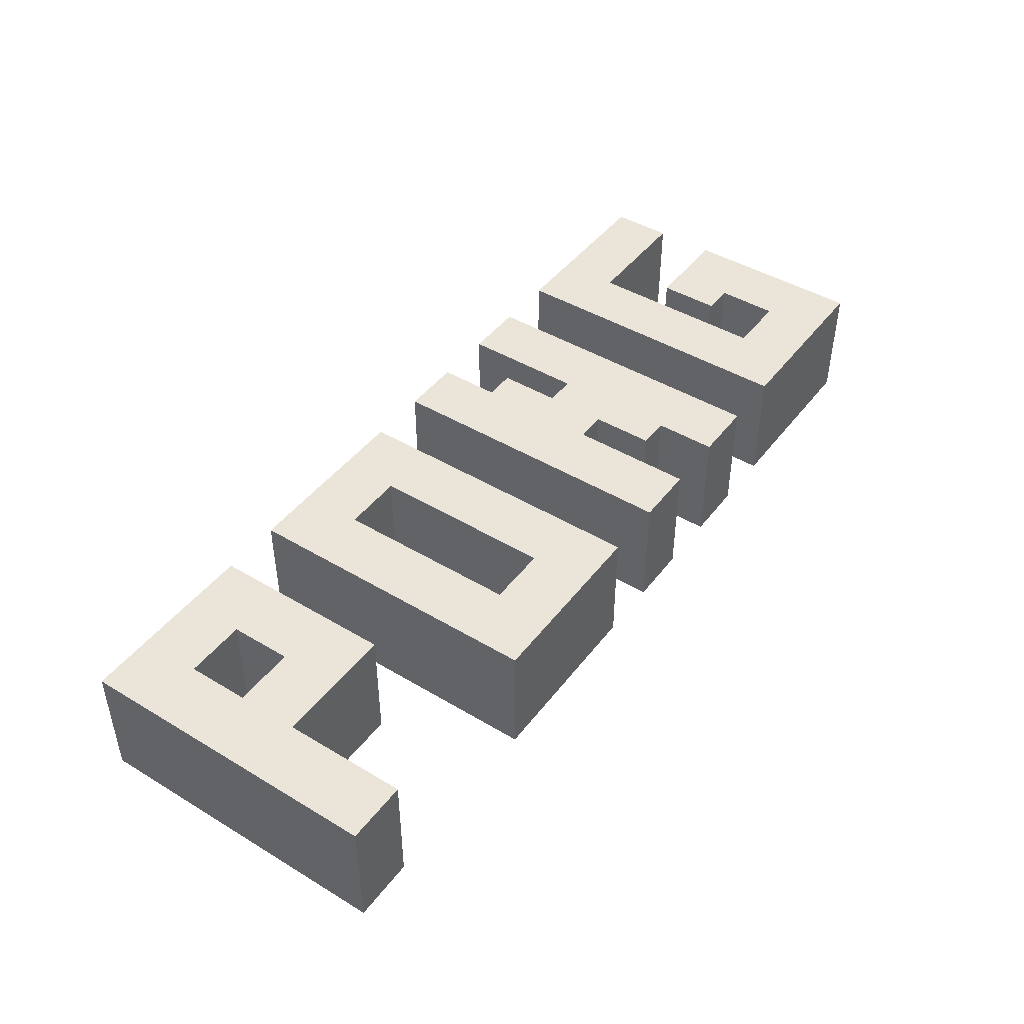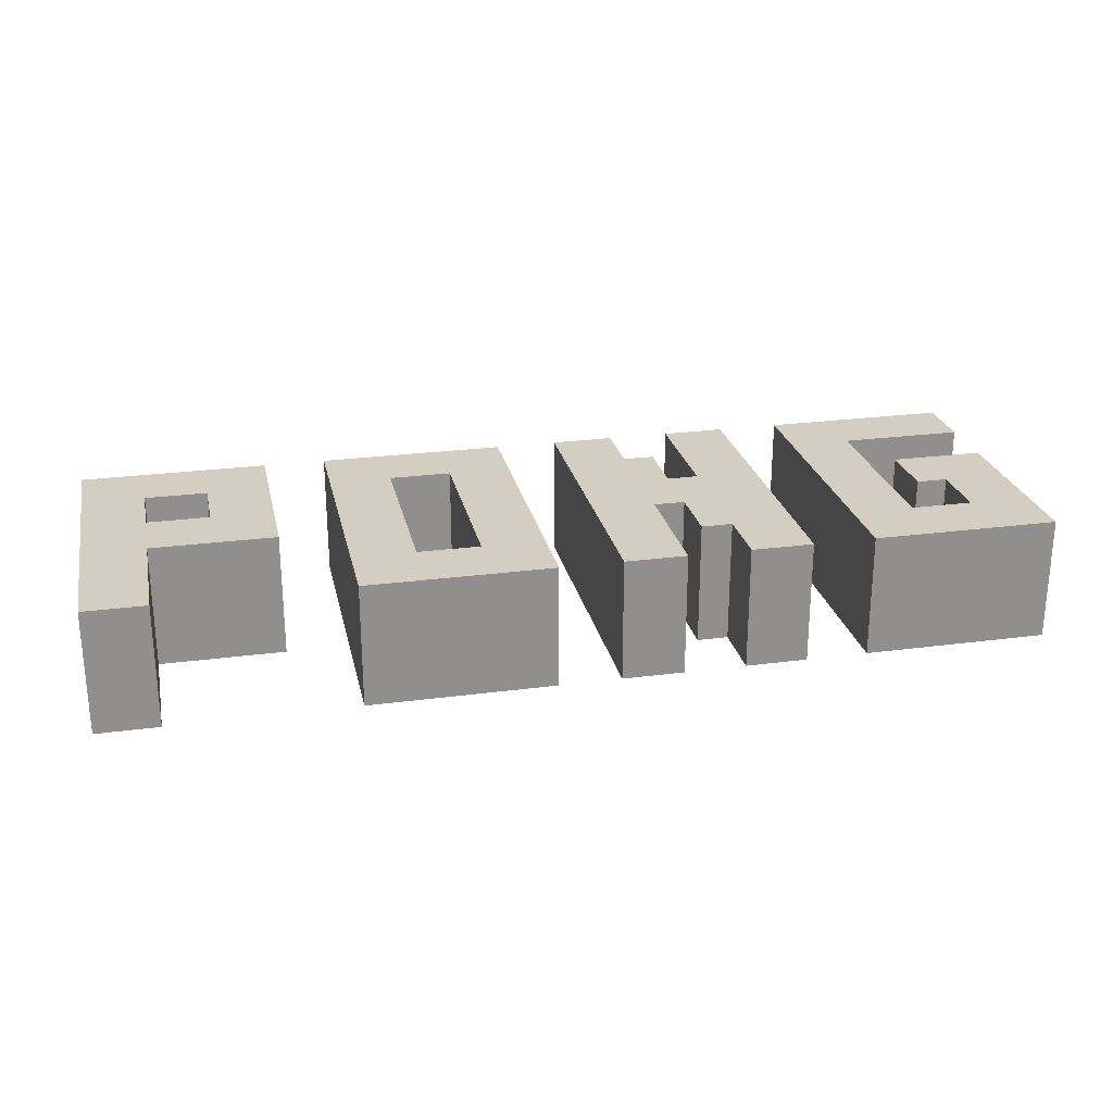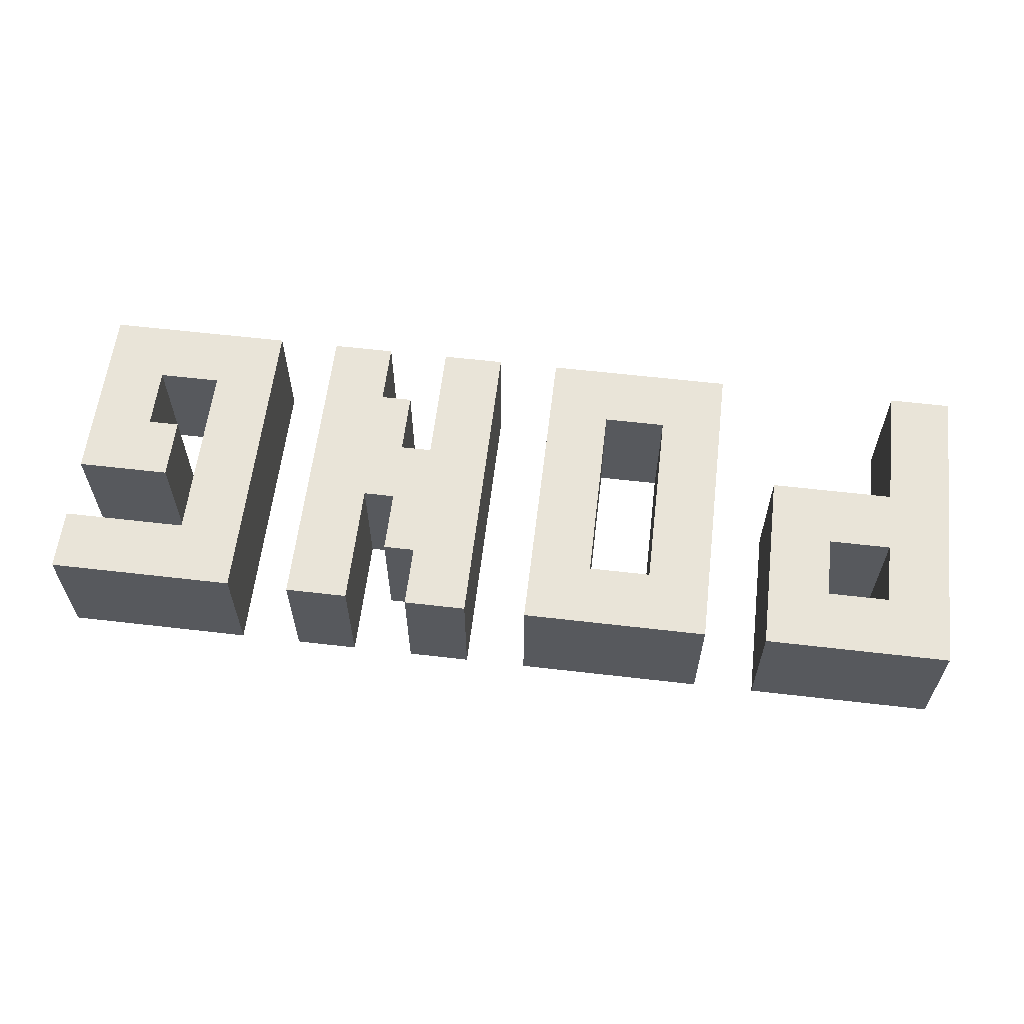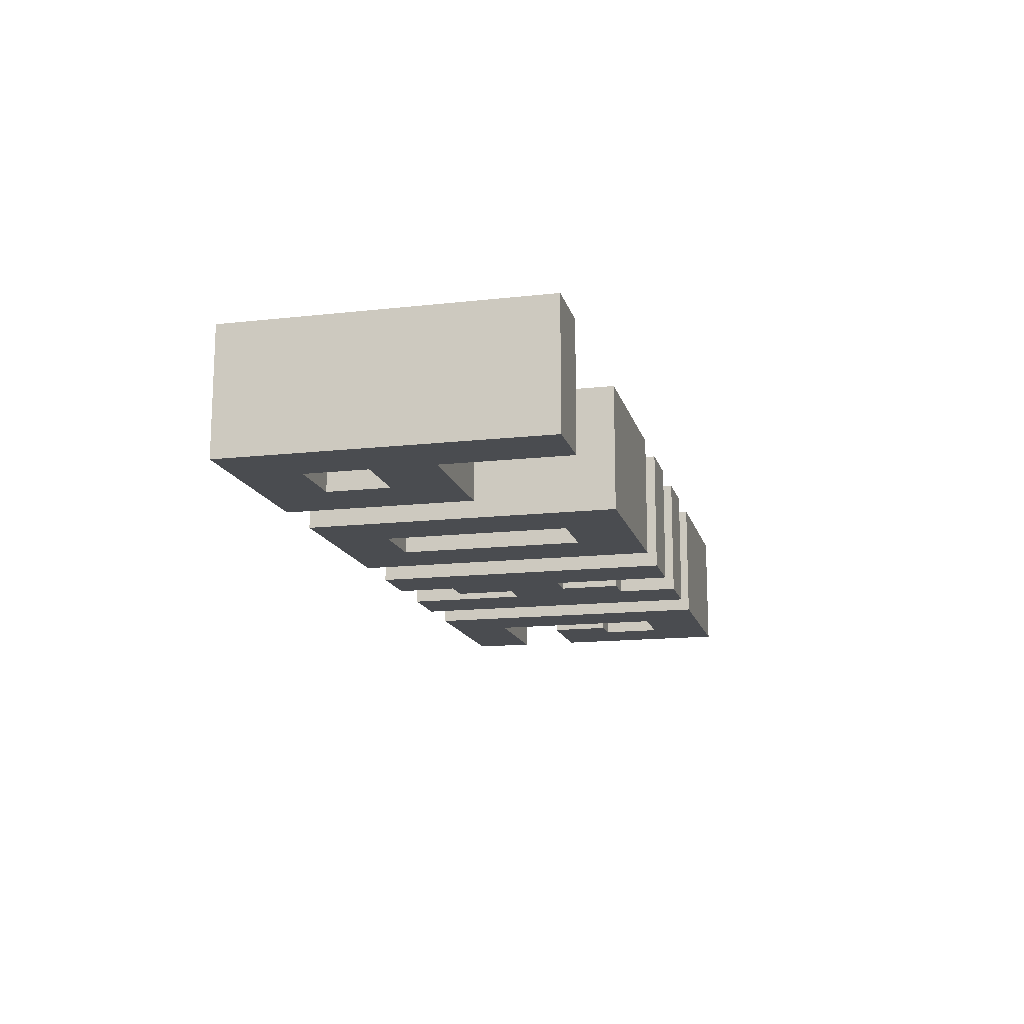
<metadata>
{"format":"obj","ext":"obj","renderer":"f3d","projection":"perspective","resolution":1024,"background":"white","views":[{"elev":44.8,"azim":-55.1,"up":"+Z"},{"elev":24.9,"azim":-12.2,"up":"+Z"},{"elev":60.2,"azim":-173.2,"up":"+Z"},{"elev":-14.7,"azim":-76.3,"up":"+Z"}]}
</metadata>
<code>
o Plane
v 2.5 -0.5 -1
v 2 -0.5 -1
v 2 -1.5 -1
v 1.5 0.5 -1
v 2 0.5 -1
v 6 -0.5 -1
v 6 0.5 -1
v 6.5 0.5 -1
v 7.5 0.5 -1
v 6.5 -2.5 -1
v 7.5 -2.5 -1
v 7.5 2.5 -1
v 6.5 2.5 -1
v 6.5 -1.5 -1
v 6.5 -0.5 -1
v 7.5 -0.5 -1
v 7.5 -1.5 -1
v 6.5 1.5 -1
v 7.5 1.5 -1
v 5.5 2.5 -1
v 4.5 2.5 -1
v 4.5 1.5 -1
v 5.5 1.5 -1
v 4.5 0.5 -1
v 5.5 0.5 -1
v 4.5 -0.5 -1
v 5.5 -1.5 -1
v 5.5 -0.5 -1
v 5.5 -2.5 -1
v 4.5 -1.5 -1
v 4.5 -2.5 -1
v 2.5 -1.5 -1
v 2.5 -2.5 -1
v 3.5 -2.5 -1
v 2.5 2.5 -1
v 3.5 2.5 -1
v 2.5 1.5 -1
v 2.5 0.5 -1
v 3.5 1.5 -1
v 3.5 0.5 -1
v 3.5 -1.5 -1
v 3.5 -0.5 -1
v 1.5 1.5 -1
v 1.5 2.5 -1
v 0.5 2.5 -1
v 0.5 1.5 -1
v 0.5 0.5 -1
v 0.5 -0.5 -1
v 1.5 -0.5 -1
v 1.5 -1.5 -1
v 1.5 -2.5 -1
v 0.5 -1.5 -1
v 0.5 -2.5 -1
v -1.5 -2.5 -1
v -0.5 -2.5 -1
v -1.5 -1.5 -1
v -1.5 2.5 -1
v 2 1.5 1
v 2 -1.5 1
v -7.5 -1.5 1
v -7.5 -2.5 1
v -0.5 2.5 -1
v -6.5 -2.5 1
v -1.5 1.5 -1
v -6.5 -1.5 1
v -6.5 -0.5 1
v -0.5 1.5 -1
v -7.5 -0.5 1
v -7.5 0.5 1
v -6.5 0.5 1
v -0.5 0.5 -1
v -6.5 1.5 1
v -0.5 -0.5 -1
v -7.5 1.5 1
v -6.5 2.5 1
v -7.5 2.5 1
v -0.5 -1.5 -1
v -5.5 -0.5 1
v -5.5 0.5 1
v -1.5 0.5 -1
v -4.5 -0.5 1
v -1.5 -0.5 -1
v -4.5 0.5 1
v -4.5 1.5 1
v -5.5 1.5 1
v -2.5 2.5 -1
v -4.5 2.5 1
v -3.5 2.5 -1
v -5.5 2.5 1
v -3.5 -2.5 1
v -3.5 1.5 -1
v -3.5 -1.5 1
v -2.5 -2.5 1
v -2.5 -0.5 1
v -2.5 -1.5 1
v -2.5 1.5 -1
v -3.5 -0.5 1
v -2.5 0.5 1
v -3.5 0.5 1
v -2.5 1.5 1
v -3.5 0.5 -1
v -3.5 1.5 1
v -3.5 2.5 1
v -2.5 0.5 -1
v -2.5 2.5 1
v -1.5 -0.5 1
v -1.5 0.5 1
v -0.5 -1.5 1
v -0.5 -0.5 1
v -0.5 0.5 1
v -0.5 1.5 1
v -1.5 1.5 1
v -3.5 -0.5 -1
v -0.5 2.5 1
v -2.5 -1.5 -1
v -1.5 2.5 1
v -1.5 -1.5 1
v -2.5 -0.5 -1
v -0.5 -2.5 1
v -2.5 -2.5 -1
v -1.5 -2.5 1
v 0.5 -2.5 1
v -3.5 -1.5 -1
v 0.5 -1.5 1
v 1.5 -2.5 1
v -3.5 -2.5 -1
v 1.5 -1.5 1
v 1.5 -0.5 1
v 0.5 -0.5 1
v 0.5 0.5 1
v 0.5 1.5 1
v 0.5 2.5 1
v -5.5 2.5 -1
v 1.5 2.5 1
v -4.5 2.5 -1
v 1.5 1.5 1
v -5.5 1.5 -1
v 3.5 -0.5 1
v 3.5 -1.5 1
v 3.5 0.5 1
v 3.5 1.5 1
v 2.5 0.5 1
v 2.5 1.5 1
v 3.5 2.5 1
v -4.5 1.5 -1
v 2.5 2.5 1
v -4.5 0.5 -1
v 3.5 -2.5 1
v -4.5 -0.5 -1
v 2.5 -2.5 1
v -5.5 0.5 -1
v 2.5 -1.5 1
v -5.5 -0.5 -1
v 4.5 -2.5 1
v -7.5 2.5 -1
v 4.5 -1.5 1
v 5.5 -2.5 1
v 5.5 -0.5 1
v 5.5 -1.5 1
v -6.5 2.5 -1
v 4.5 -0.5 1
v 5.5 0.5 1
v 4.5 0.5 1
v 5.5 1.5 1
v -7.5 1.5 -1
v 4.5 1.5 1
v 4.5 2.5 1
v -6.5 1.5 -1
v 5.5 2.5 1
v 7.5 1.5 1
v -6.5 0.5 -1
v 6.5 1.5 1
v 7.5 -1.5 1
v 7.5 -0.5 1
v 6.5 -0.5 1
v -7.5 0.5 -1
v 6.5 -1.5 1
v -7.5 -0.5 -1
v 6.5 2.5 1
v 7.5 2.5 1
v -6.5 -0.5 -1
v 7.5 -2.5 1
v -6.5 -1.5 -1
v 6.5 -2.5 1
v 7.5 0.5 1
v -6.5 -2.5 -1
v 6.5 0.5 1
v 6 0.5 1
v -7.5 -2.5 -1
v 6 -0.5 1
v -7.5 -1.5 -1
v 2 0.5 1
v 1.5 0.5 1
v 2 -1.5 1
v 2 -1.5 -1
v 2 -0.5 1
v 2.5 -0.5 1
v 2 1.5 -1
v -7.5 -1.5 1
v -7.5 -2.5 1
v -7.5 -2.5 1
v -6.5 -2.5 1
v -6.5 -2.5 1
v -6.5 -1.5 1
v -6.5 -0.5 1
v -6.5 -0.5 1
v -7.5 -0.5 1
v -7.5 0.5 1
v -6.5 0.5 1
v -6.5 0.5 1
v -6.5 1.5 1
v -6.5 1.5 1
v -7.5 1.5 1
v -6.5 2.5 1
v -7.5 2.5 1
v -7.5 2.5 1
v -5.5 -0.5 1
v -5.5 0.5 1
v -5.5 0.5 1
v -4.5 -0.5 1
v -4.5 -0.5 1
v -4.5 0.5 1
v -4.5 1.5 1
v -5.5 1.5 1
v -5.5 1.5 1
v -4.5 2.5 1
v -4.5 2.5 1
v -5.5 2.5 1
v -3.5 -2.5 1
v -3.5 -2.5 1
v -3.5 -1.5 1
v -2.5 -2.5 1
v -2.5 -0.5 1
v -2.5 -1.5 1
v -2.5 -1.5 1
v -3.5 -0.5 1
v -2.5 0.5 1
v -3.5 0.5 1
v -2.5 1.5 1
v -2.5 1.5 1
v -3.5 1.5 1
v -3.5 2.5 1
v -3.5 2.5 1
v -2.5 2.5 1
v -1.5 -0.5 1
v -1.5 0.5 1
v -0.5 -1.5 1
v -0.5 -0.5 1
v -0.5 0.5 1
v -0.5 1.5 1
v -1.5 1.5 1
v -1.5 1.5 1
v -0.5 2.5 1
v -0.5 2.5 1
v -1.5 2.5 1
v -1.5 -1.5 1
v -1.5 -1.5 1
v -0.5 -2.5 1
v -0.5 -2.5 1
v -1.5 -2.5 1
v 0.5 -2.5 1
v 0.5 -2.5 1
v 0.5 -1.5 1
v 1.5 -2.5 1
v 1.5 -2.5 1
v 1.5 -1.5 1
v 1.5 -0.5 1
v 1.5 -0.5 1
v 0.5 -0.5 1
v 0.5 0.5 1
v 0.5 1.5 1
v 0.5 2.5 1
v 0.5 2.5 1
v 1.5 2.5 1
v 1.5 2.5 1
v 1.5 1.5 1
v 1.5 1.5 1
v 3.5 -0.5 1
v 3.5 -1.5 1
v 3.5 0.5 1
v 3.5 1.5 1
v 2.5 0.5 1
v 2.5 0.5 1
v 2.5 1.5 1
v 3.5 2.5 1
v 3.5 2.5 1
v 2.5 2.5 1
v 2.5 2.5 1
v 3.5 -2.5 1
v 3.5 -2.5 1
v 2.5 -2.5 1
v 2.5 -2.5 1
v 2.5 -1.5 1
v 2.5 -1.5 1
v 4.5 -2.5 1
v 4.5 -2.5 1
v 4.5 -1.5 1
v 5.5 -2.5 1
v 5.5 -0.5 1
v 5.5 -1.5 1
v 5.5 -1.5 1
v 4.5 -0.5 1
v 5.5 0.5 1
v 4.5 0.5 1
v 5.5 1.5 1
v 5.5 1.5 1
v 4.5 1.5 1
v 4.5 2.5 1
v 4.5 2.5 1
v 5.5 2.5 1
v 7.5 1.5 1
v 7.5 1.5 1
v 6.5 1.5 1
v 7.5 -1.5 1
v 7.5 -0.5 1
v 6.5 -0.5 1
v 6.5 -0.5 1
v 6.5 -1.5 1
v 6.5 -1.5 1
v 6.5 2.5 1
v 7.5 2.5 1
v 7.5 2.5 1
v 7.5 -2.5 1
v 7.5 -2.5 1
v 6.5 -2.5 1
v 7.5 0.5 1
v 7.5 0.5 1
v 6.5 0.5 1
v 6 0.5 1
v 6 0.5 1
v 6 -0.5 1
v 6 -0.5 1
v 2 -1.5 1
v 2 -1.5 1
v 2 -0.5 1
v 2 -0.5 1
v 3.5 -0.5 -1
v 3.5 -1.5 -1
v 0.5 1.5 -1
v 0.5 2.5 -1
v 0.5 2.5 -1
v 1.5 1.5 -1
v 1.5 1.5 -1
v 1.5 2.5 -1
v 1.5 2.5 -1
v 0.5 0.5 -1
v 0.5 -0.5 -1
v 0.5 -1.5 -1
v 1.5 -0.5 -1
v 1.5 -0.5 -1
v 1.5 -1.5 -1
v 1.5 -2.5 -1
v 1.5 -2.5 -1
v 0.5 -2.5 -1
v 0.5 -2.5 -1
v -2.5 -2.5 -1
v -1.5 -2.5 -1
v -2.5 -1.5 -1
v -2.5 -1.5 -1
v -1.5 -1.5 -1
v -1.5 -1.5 -1
v -0.5 -2.5 -1
v -0.5 -2.5 -1
v -0.5 -1.5 -1
v -1.5 -0.5 -1
v -2.5 2.5 -1
v -1.5 2.5 -1
v -1.5 1.5 -1
v -1.5 1.5 -1
v -2.5 1.5 -1
v -2.5 1.5 -1
v -0.5 2.5 -1
v -0.5 2.5 -1
v -0.5 1.5 -1
v -1.5 0.5 -1
v -0.5 0.5 -1
v -0.5 -0.5 -1
v -3.5 1.5 -1
v -3.5 2.5 -1
v -3.5 2.5 -1
v -3.5 0.5 -1
v -2.5 0.5 -1
v -3.5 -0.5 -1
v -2.5 -0.5 -1
v -3.5 -1.5 -1
v 2 1.5 1
v 2 1.5 1
v 2 0.5 1
v 2 0.5 1
v -3.5 -2.5 -1
v -3.5 -2.5 -1
v -6.5 2.5 -1
v -5.5 2.5 -1
v -6.5 1.5 -1
v -6.5 1.5 -1
v -5.5 1.5 -1
v -5.5 1.5 -1
v -4.5 1.5 -1
v -4.5 2.5 -1
v -4.5 2.5 -1
v -5.5 0.5 -1
v -5.5 0.5 -1
v -4.5 0.5 -1
v -5.5 -0.5 -1
v -4.5 -0.5 -1
v -4.5 -0.5 -1
v -6.5 0.5 -1
v -6.5 0.5 -1
v -6.5 -0.5 -1
v -6.5 -0.5 -1
v -7.5 2.5 -1
v -7.5 2.5 -1
v -7.5 1.5 -1
v -7.5 0.5 -1
v -7.5 -0.5 -1
v -7.5 -1.5 -1
v -6.5 -1.5 -1
v -6.5 -2.5 -1
v -6.5 -2.5 -1
v -7.5 -2.5 -1
v -7.5 -2.5 -1
v 3.5 0.5 -1
v 3.5 1.5 -1
v 2.5 0.5 -1
v 2.5 0.5 -1
v 2.5 1.5 -1
v 3.5 2.5 -1
v 3.5 2.5 -1
v 2.5 2.5 -1
v 2.5 2.5 -1
v 3.5 -2.5 -1
v 3.5 -2.5 -1
v 2.5 -2.5 -1
v 2.5 -2.5 -1
v 2.5 -1.5 -1
v 2.5 -1.5 -1
v 4.5 -2.5 -1
v 4.5 -2.5 -1
v 4.5 -1.5 -1
v 5.5 -2.5 -1
v 5.5 -0.5 -1
v 5.5 -1.5 -1
v 5.5 -1.5 -1
v 4.5 -0.5 -1
v 5.5 0.5 -1
v 4.5 0.5 -1
v 5.5 1.5 -1
v 5.5 1.5 -1
v 4.5 1.5 -1
v 4.5 2.5 -1
v 4.5 2.5 -1
v 5.5 2.5 -1
v 7.5 1.5 -1
v 7.5 1.5 -1
v 6.5 1.5 -1
v 7.5 -1.5 -1
v 7.5 -0.5 -1
v 6.5 -0.5 -1
v 6.5 -0.5 -1
v 6.5 -1.5 -1
v 6.5 -1.5 -1
v 6.5 2.5 -1
v 7.5 2.5 -1
v 7.5 2.5 -1
v 7.5 -2.5 -1
v 7.5 -2.5 -1
v 6.5 -2.5 -1
v 7.5 0.5 -1
v 7.5 0.5 -1
v 6.5 0.5 -1
v 6 0.5 -1
v 6 0.5 -1
v 6 -0.5 -1
v 6 -0.5 -1
v 2 -1.5 -1
v 2 -1.5 -1
v 2 -0.5 -1
v 2 -0.5 -1
v 2 1.5 -1
v 2 1.5 -1
v 2 0.5 -1
v 2 0.5 -1
f 202 199 200
f 204 207 199
f 205 208 207
f 209 213 208
f 211 215 213
f 205 218 209
f 217 222 218
f 222 224 218
f 223 228 224
f 224 214 211
f 232 231 229
f 234 236 231
f 233 238 236
f 237 241 238
f 239 242 241
f 245 247 248
f 245 249 246
f 249 251 246
f 250 255 251
f 251 244 239
f 256 258 247
f 260 234 232
f 264 263 261
f 266 269 263
f 267 270 269
f 193 271 270
f 276 272 271
f 197 279 278
f 197 280 282
f 280 284 282
f 281 287 284
f 293 289 279
f 298 297 295
f 300 302 297
f 299 304 302
f 303 307 304
f 305 308 307
f 314 316 318
f 311 320 313
f 313 310 305
f 318 323 314
f 325 300 298
f 315 328 316
f 328 331 316
f 193 386 276
f 197 333 293
f 202 204 199
f 204 205 207
f 205 209 208
f 209 211 213
f 211 214 215
f 205 217 218
f 217 220 222
f 222 223 224
f 223 226 228
f 224 228 214
f 232 234 231
f 234 233 236
f 233 237 238
f 237 239 241
f 239 244 242
f 245 256 247
f 245 248 249
f 249 250 251
f 250 253 255
f 251 255 244
f 256 260 258
f 260 256 234
f 264 266 263
f 266 267 269
f 267 193 270
f 193 276 271
f 276 274 272
f 197 293 279
f 197 278 280
f 280 281 284
f 281 285 287
f 293 291 289
f 298 300 297
f 300 299 302
f 299 303 304
f 303 305 307
f 305 310 308
f 314 315 316
f 311 321 320
f 313 320 310
f 318 325 323
f 325 318 300
f 315 326 328
f 328 329 331
f 193 388 386
f 197 335 333
f 267 388 193
f 388 267 335
f 335 282 388
f 282 335 197
f 418 420 416
f 417 416 415
f 409 415 414
f 407 414 413
f 394 413 411
f 409 407 401
f 404 401 403
f 403 401 396
f 398 396 393
f 396 394 392
f 356 390 385
f 358 385 383
f 384 383 381
f 382 381 378
f 370 378 379
f 365 377 364
f 365 375 376
f 376 375 368
f 374 368 367
f 368 370 366
f 360 364 362
f 357 356 358
f 352 354 348
f 351 348 347
f 349 347 346
f 4 346 339
f 342 339 340
f 1 337 338
f 1 424 422
f 422 424 426
f 423 426 429
f 435 338 431
f 440 437 439
f 442 439 444
f 441 444 446
f 445 446 449
f 447 449 450
f 456 460 458
f 453 455 462
f 455 447 452
f 460 456 465
f 467 440 442
f 457 458 470
f 470 458 473
f 4 342 479
f 1 435 475
f 418 416 417
f 417 415 409
f 409 414 407
f 407 413 394
f 394 411 392
f 409 401 404
f 404 403 405
f 403 396 398
f 398 393 399
f 396 392 393
f 356 385 358
f 358 383 384
f 384 381 382
f 382 378 370
f 370 379 366
f 365 364 360
f 365 376 377
f 376 368 374
f 374 367 372
f 368 366 367
f 360 362 357
f 357 358 360
f 352 348 351
f 351 347 349
f 349 346 4
f 4 339 342
f 342 340 344
f 1 338 435
f 1 422 337
f 422 426 423
f 423 429 427
f 435 431 433
f 440 439 442
f 442 444 441
f 441 446 445
f 445 449 447
f 447 450 452
f 456 458 457
f 453 462 463
f 455 452 462
f 460 465 467
f 467 442 460
f 457 470 468
f 470 473 471
f 4 479 481
f 1 475 477
f 349 4 481
f 481 477 349
f 477 481 424
f 424 1 477
f 397 79 225
f 469 187 327
f 443 158 301
f 400 89 227
f 26 156 161
f 46 130 131
f 145 87 84
f 174 9 185
f 191 61 60
f 345 132 275
f 71 111 110
f 472 190 330
f 421 63 201
f 482 58 389
f 158 25 162
f 343 134 277
f 369 107 252
f 395 85 212
f 474 175 332
f 419 65 203
f 24 161 163
f 341 131 273
f 373 116 254
f 133 75 89
f 8 188 187
f 67 114 111
f 123 90 92
f 25 164 162
f 41 138 139
f 391 93 230
f 478 194 336
f 183 66 65
f 22 163 166
f 371 112 240
f 476 152 334
f 178 60 68
f 20 167 169
f 138 40 140
f 57 105 116
f 82 117 106
f 425 192 283
f 451 166 309
f 54 119 121
f 359 94 235
f 176 68 69
f 363 108 259
f 113 92 97
f 350 196 268
f 18 170 172
f 40 141 140
f 408 72 210
f 17 174 173
f 37 142 143
f 361 95 257
f 94 104 98
f 165 69 74
f 459 177 317
f 428 146 286
f 120 121 93
f 101 97 99
f 480 136 387
f 160 76 75
f 464 179 322
f 39 144 141
f 52 122 124
f 454 180 312
f 430 143 288
f 355 125 262
f 104 100 98
f 412 74 216
f 353 127 265
f 91 99 102
f 448 172 306
f 434 148 292
f 86 103 105
f 410 78 206
f 13 169 179
f 432 139 290
f 402 70 219
f 436 150 294
f 50 128 127
f 380 102 243
f 221 147 83
f 10 182 184
f 30 154 156
f 48 124 129
f 80 106 107
f 153 81 78
f 466 173 324
f 438 157 296
f 77 109 108
f 461 159 319
f 47 129 130
f 109 71 110
f 147 84 83
f 29 184 157
f 397 151 79
f 469 8 187
f 443 28 158
f 400 133 89
f 26 30 156
f 46 47 130
f 145 135 87
f 174 16 9
f 191 189 61
f 345 45 132
f 71 67 111
f 472 6 190
f 421 186 63
f 482 198 58
f 158 28 25
f 343 44 134
f 369 80 107
f 395 137 85
f 474 15 175
f 419 183 65
f 24 26 161
f 341 46 131
f 373 57 116
f 133 160 75
f 8 7 188
f 67 62 114
f 123 126 90
f 25 23 164
f 41 42 138
f 391 120 93
f 478 3 194
f 183 181 66
f 22 24 163
f 371 64 112
f 476 32 152
f 178 191 60
f 20 21 167
f 138 42 40
f 57 86 105
f 82 56 117
f 425 5 192
f 451 22 166
f 54 55 119
f 359 118 94
f 176 178 68
f 363 77 108
f 113 123 92
f 350 2 196
f 18 19 170
f 40 39 141
f 408 168 72
f 17 16 174
f 37 38 142
f 361 115 95
f 94 118 104
f 165 176 69
f 459 14 177
f 428 35 146
f 120 54 121
f 101 113 97
f 480 43 136
f 160 155 76
f 464 13 179
f 39 36 144
f 52 53 122
f 454 12 180
f 430 37 143
f 355 51 125
f 104 96 100
f 412 165 74
f 353 50 127
f 91 101 99
f 448 18 172
f 434 34 148
f 86 88 103
f 410 153 78
f 13 20 169
f 432 41 139
f 402 171 70
f 436 33 150
f 50 49 128
f 380 91 102
f 221 406 147
f 10 11 182
f 30 31 154
f 48 52 124
f 80 82 106
f 153 149 81
f 466 17 173
f 438 29 157
f 77 73 109
f 461 27 159
f 47 48 129
f 109 73 71
f 147 145 84
f 29 10 184
l 59 195

</code>
